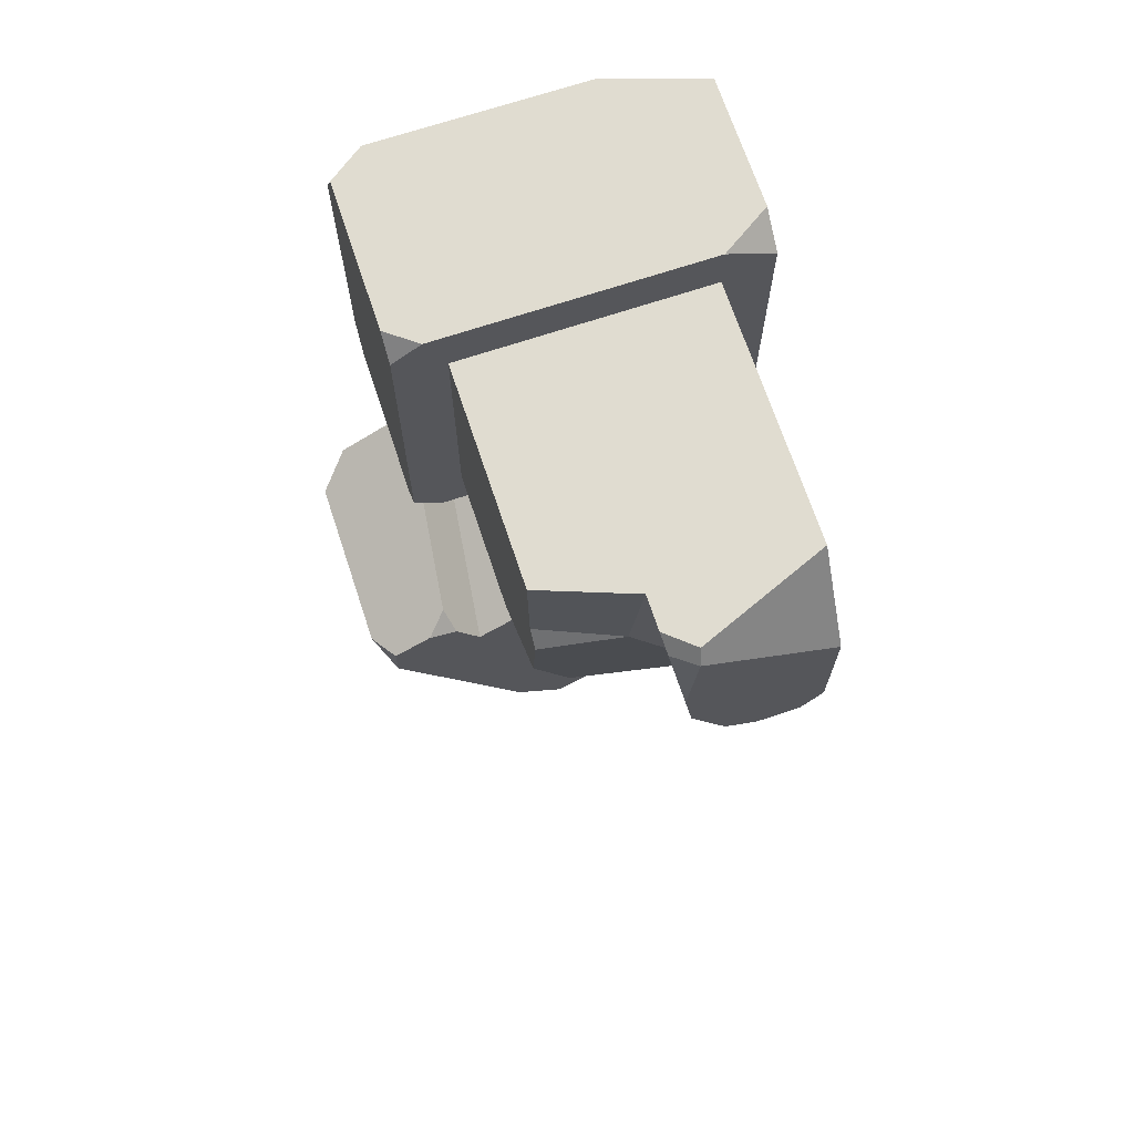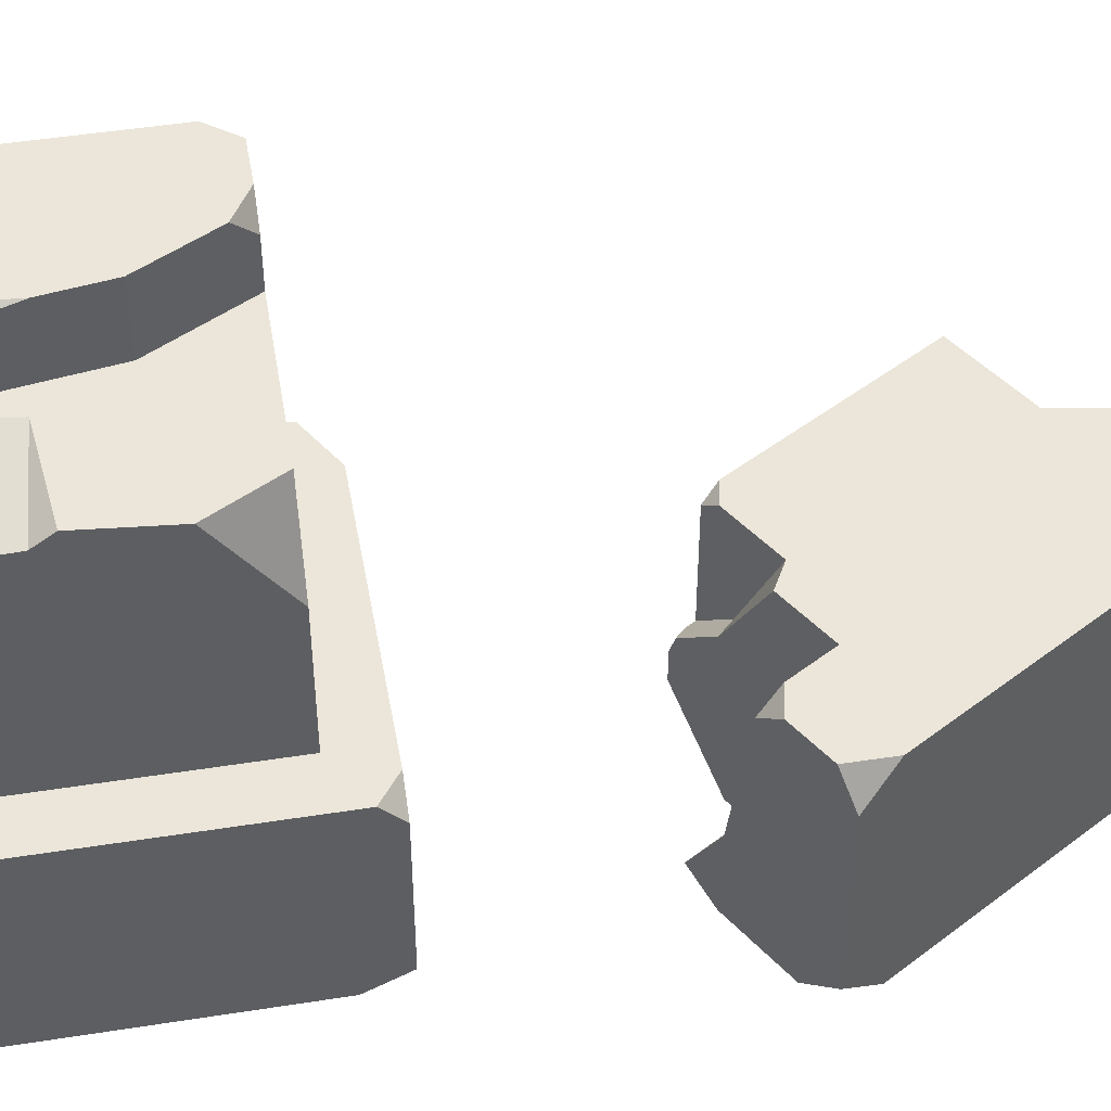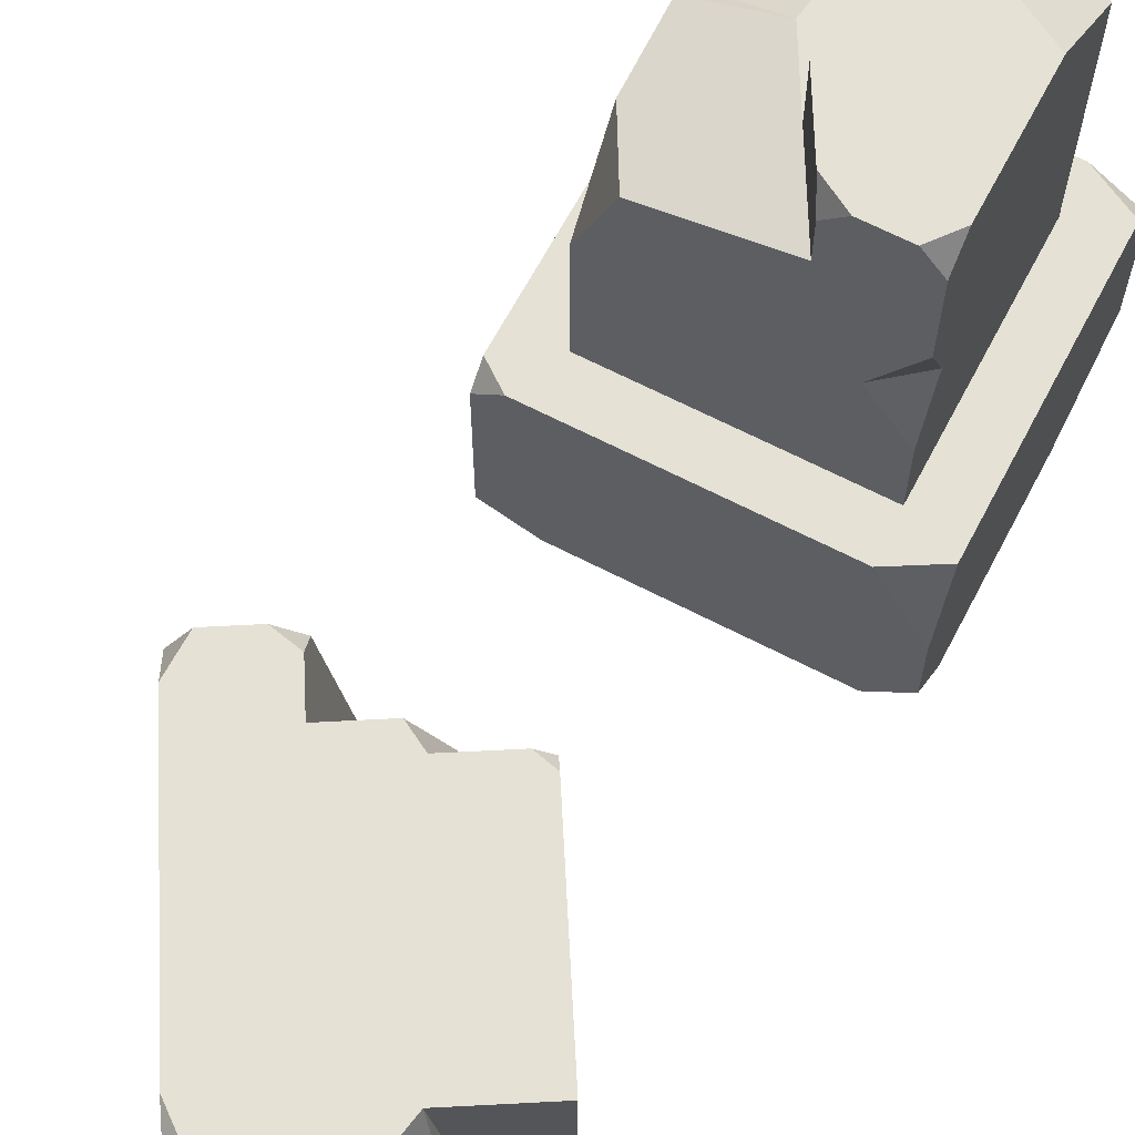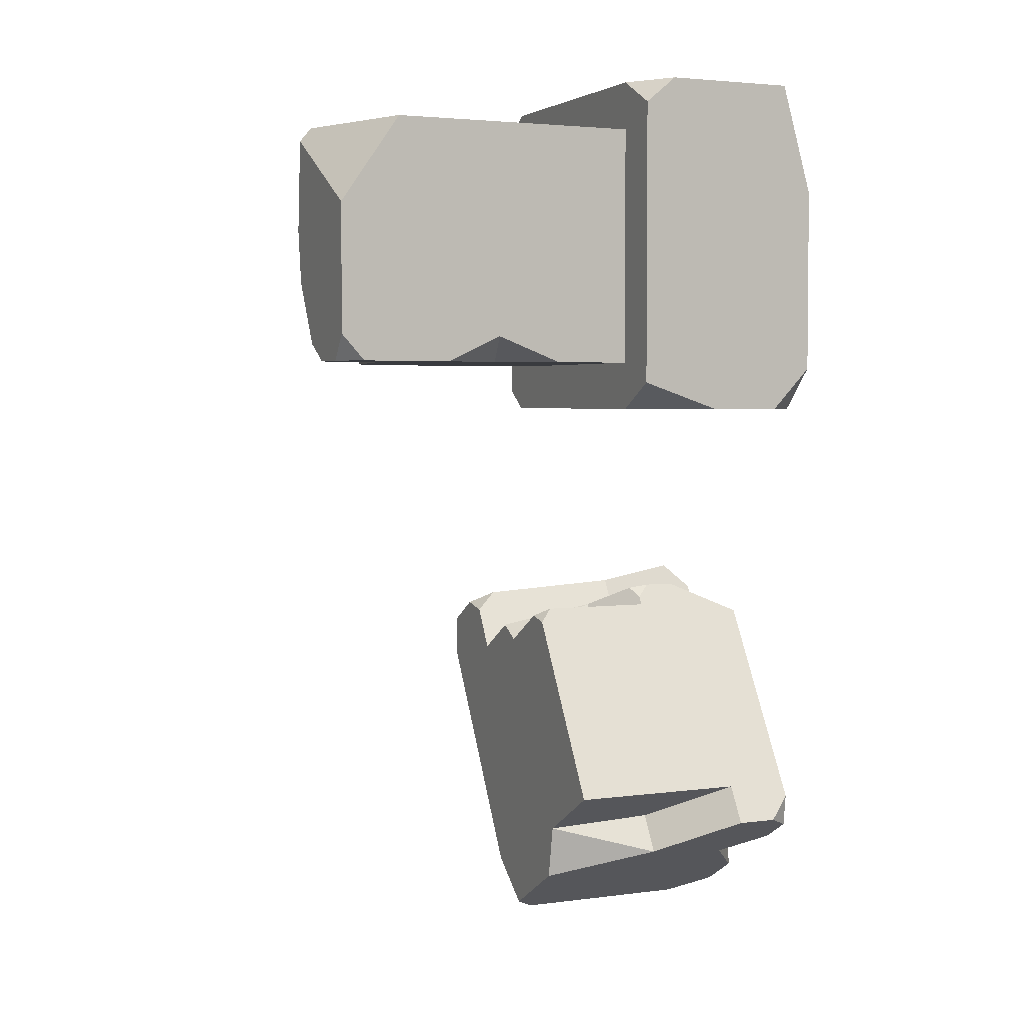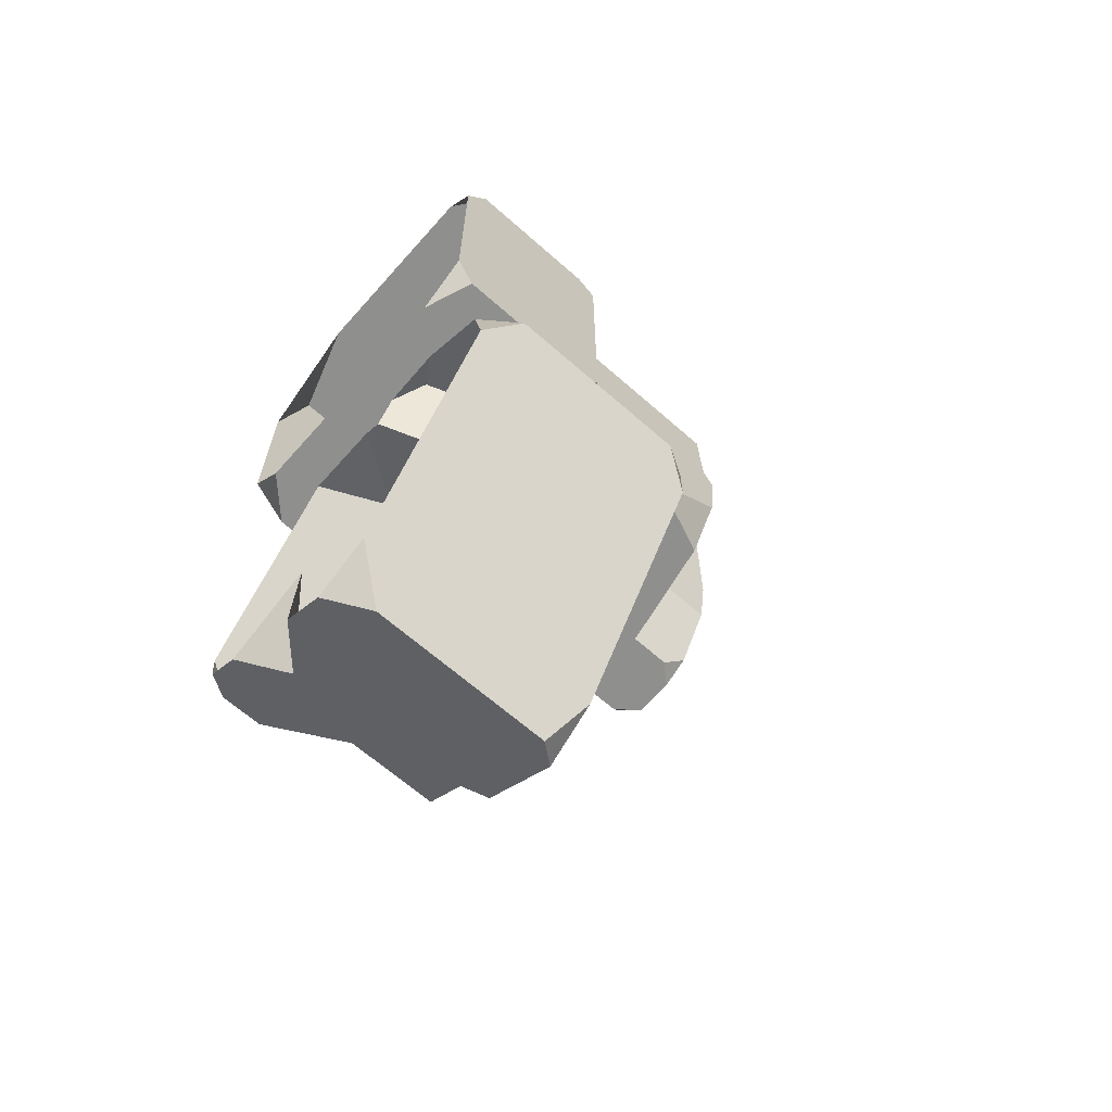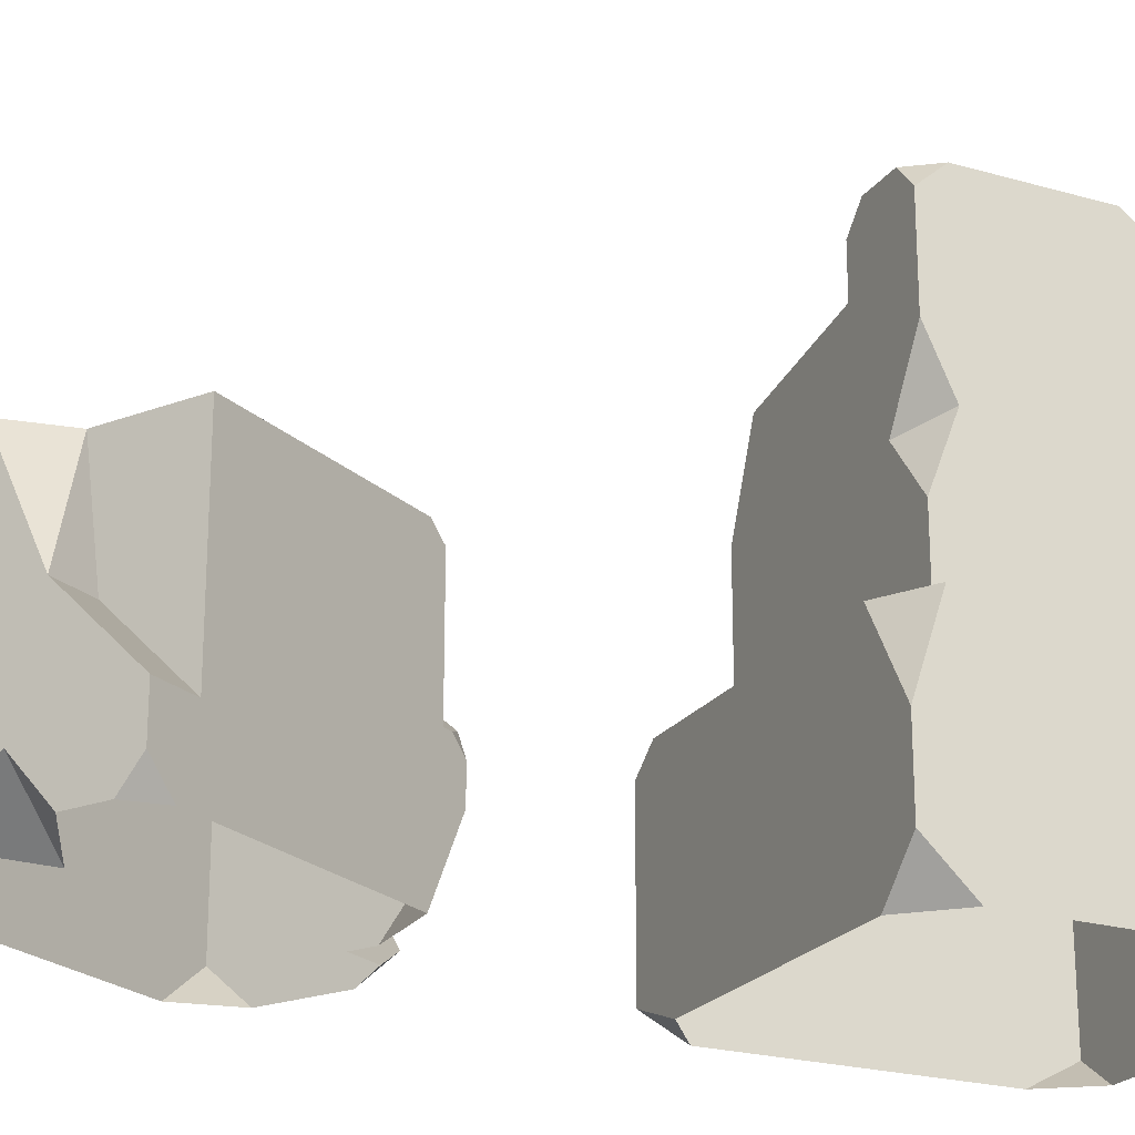
<metadata>
{"format":"obj","ext":"obj","renderer":"f3d","projection":"perspective","resolution":1024,"background":"white","views":[{"elev":69.5,"azim":161.6,"up":"+Z"},{"elev":47.5,"azim":79.9,"up":"+Y"},{"elev":64.9,"azim":-152.3,"up":"+Y"},{"elev":3.3,"azim":-114.0,"up":"+Z"},{"elev":-65.2,"azim":48.4,"up":"+Z"},{"elev":-22.6,"azim":-116.4,"up":"+Y"}]}
</metadata>
<code>
o object1
g object1
v 0.004002 0.65 -0.8212
v -0.04228 0.65 -0.8319
v -0.02557 0.6229 -0.8037
v -0.02557 0.3885 -0.8037
v 0.1155 0.65 -0.8874
v 0.05674 0.4749 -0.8525
v -0.01563 0.3885 -0.7869
v 0.01135 0.4007 -0.768
v 0.08202 0.4749 -0.8099
v 0.1074 0.15 -0.8249
v -0.0002883 0.2996 -0.7611
v -0.0002883 0.3616 -0.7611
v 0.1658 0.65 -0.8596
v 0.2712 0.65 -0.9221
v 0.2284 0.3197 -0.8967
v 0.1473 0.15 -0.8486
v -0.03916 0.15 -0.8266
v 0.1826 0.15 -0.789
v 0.2363 0.1883 -0.7403
v 0.299 0.3197 -0.7775
v 0.4626 0.65 -0.8745
v 0.5004 0.5873 -0.897
v 0.5004 0.2171 -0.897
v 0.4341 0.15 -0.8577
v 0.2956 0.15 -0.7755
v 0.3363 0.6067 -0.7996
v 0.381 0.65 -0.8262
v 0.4631 0.65 -0.96
v 0.3208 0.65 -0.8386
v 0.4566 0.15 -0.9709
v 0.19 0.65 -1.42
v 0.1275 0.6004 -1.526
v 0.1275 0.2304 -1.526
v 0.181 0.15 -1.436
v 0.0676 0.15 -1.49
v -0.02391 0.15 -1.436
v 0.08558 0.65 -1.501
v -0.07846 0.65 -1.404
v -0.1707 0.4312 -1.349
v -0.3026 0.2825 -1.271
v -0.3026 0.199 -1.271
v -0.2671 0.15 -1.292
v -0.1981 0.15 -1.333
v -0.1296 0.2381 -1.373
v -0.01519 0.15 -1.26
v -0.2755 0.15 -1.225
v -0.2584 0.2825 -1.196
v -0.1266 0.4312 -1.274
v -0.09885 0.65 -1.291
v -0.2584 0.65 -1.196
f 1 2 3
f 6 5 1
f 6 3 4
f 6 1 3
f 4 7 8
f 8 9 6
f 4 8 6
f 10 16 15
f 15 8 12
f 15 9 8
f 14 13 9
f 15 14 9
f 12 11 15
f 11 10 15
f 10 11 17
f 16 18 19
f 19 20 15
f 16 19 15
f 21 27 26
f 22 26 20
f 20 25 23
f 25 24 23
f 20 19 25
f 20 23 22
f 22 21 26
f 21 22 28
f 29 26 27
f 30 23 24
f 22 23 30
f 34 28 22
f 34 31 28
f 33 32 31
f 34 33 31
f 22 30 34
f 33 34 35
f 43 42 41
f 44 43 40
f 44 38 33
f 33 35 36
f 38 32 33
f 38 37 32
f 44 39 38
f 33 36 44
f 44 40 39
f 43 41 40
f 45 44 36
f 43 44 45
f 42 46 41
f 40 47 48
f 40 48 39
f 39 48 49
f 50 49 48
f 50 48 47
f 39 49 38
f 31 32 37
f 25 19 18
f 26 29 14
f 26 14 15
f 15 20 26
f 9 13 5
f 8 7 12
f 5 6 9
f 29 27 21
f 14 29 28
f 31 49 14
f 49 2 5
f 2 1 5
f 49 50 2
f 37 38 49
f 31 37 49
f 14 28 31
f 49 5 14
f 5 13 14
f 29 21 28
f 12 7 4
f 47 4 3
f 3 2 47
f 2 50 47
f 47 46 17
f 47 41 46
f 47 40 41
f 47 17 4
f 17 11 4
f 11 12 4
o object2
g object2
v -0.25 0.55 0.25
v -0.25 1.07 0.25
v 0.01069 1.173 0.25
v 0.06568 1.126 0.25
v 0.06568 1.056 0.25
v 0.25 0.9872 0.25
v 0.25 0.55 0.25
v -0 0.55 0.25
v -0.25 1.147 -0.25
v -0.25 0.9596 -0.25
v -0.25 0.8449 -0.1969
v -0.25 0.7083 -0.25
v -0.25 0.55 -0.25
v -0.25 1.195 0.07005
v -0.25 1.195 -0.1962
v -0.1655 0.8204 -0.25
v -0.2082 1.195 -0.25
v 0.01707 1.195 0.2223
v 0.03288 1.195 0.03258
v 0.01585 1.195 -0.08031
v -0.05743 1.195 -0.2122
v -0.1218 1.195 -0.25
v 0.06099 1.16 0.219
v -0.07842 1.15 -0.25
v -0.07842 1.056 -0.25
v 0.01585 1.056 -0.08031
v 0.25 1.004 -0.1241
v 0.25 1.022 0.03591
v 0.0903 1.056 0.05373
v 0.1801 1.004 -0.25
v 0.25 0.831 -0.25
v 0.25 0.9955 0.07376
v 0.25 0.55 -0.25
v -0 0.55 -0.25
v -0 0.55 0.35
v -0.2492 0.55 0.35
v -0.35 0.55 0.2959
v -0.35 0.55 -0.2935
v -0.2529 0.55 -0.35
v -0 0.55 -0.35
v 0.2952 0.55 -0.35
v 0.35 0.55 -0.309
v 0.35 0.55 0.3086
v 0.2906 0.55 0.35
v 0.35 0.5036 0.35
v 0.35 0.2013 0.35
v 0.2787 0.15 0.35
v -0.152 0.15 0.35
v -0.35 0.2146 0.35
v -0.35 0.4852 0.35
v -0.35 0.15 0.1219
v 0.35 0.15 0.2549
v 0.35 0.5066 -0.35
v 0.35 0.19 -0.35
v 0.35 0.15 -0.2701
v 0.2428 0.15 -0.35
v -0.2671 0.15 -0.35
v -0.35 0.233 -0.35
v -0.35 0.3826 -0.35
v -0.35 0.15 -0.2621
f 55 54 53
f 55 52 58
f 52 51 58
f 58 57 55
f 57 56 55
f 55 53 52
f 65 59 60
f 52 65 61
f 61 63 51
f 61 62 63
f 61 51 52
f 52 64 65
f 65 60 61
f 62 61 66
f 72 67 65
f 65 64 69
f 64 68 69
f 69 70 65
f 70 71 65
f 71 72 65
f 69 68 73
f 75 74 71
f 71 70 76
f 76 75 71
f 79 78 77
f 76 77 80
f 80 75 76
f 76 79 77
f 77 81 80
f 79 76 55
f 79 82 78
f 74 72 71
f 65 67 59
f 67 72 74
f 59 74 75
f 66 75 81
f 81 83 84
f 66 81 84
f 84 63 66
f 63 62 66
f 75 80 81
f 66 60 75
f 60 59 75
f 59 67 74
f 66 61 60
f 86 85 58
f 57 85 94
f 83 57 93
f 93 92 83
f 92 91 83
f 91 90 83
f 63 90 89
f 51 63 88
f 88 87 51
f 63 89 88
f 63 84 90
f 90 84 83
f 57 94 93
f 57 58 85
f 87 86 51
f 86 58 51
f 85 86 100
f 100 99 98
f 98 95 94
f 97 96 95
f 98 97 95
f 94 85 98
f 85 100 98
f 101 98 99
f 96 97 102
f 95 93 94
f 105 104 103
f 95 103 93
f 95 96 102
f 103 92 93
f 95 102 103
f 102 105 103
f 105 106 104
f 92 103 91
f 107 108 109
f 109 89 90
f 106 90 91
f 91 103 106
f 103 104 106
f 106 107 90
f 107 109 90
f 108 107 110
f 109 88 89
f 109 108 110
f 88 110 101
f 101 100 87
f 101 99 100
f 101 87 88
f 88 109 110
f 87 100 86
f 81 77 78
f 83 78 82
f 82 56 57
f 82 57 83
f 83 81 78
f 56 82 79
f 56 79 55
f 73 54 55
f 55 76 69
f 76 70 69
f 69 73 55
f 73 68 53
f 53 54 73
f 64 52 53
f 68 64 53

</code>
